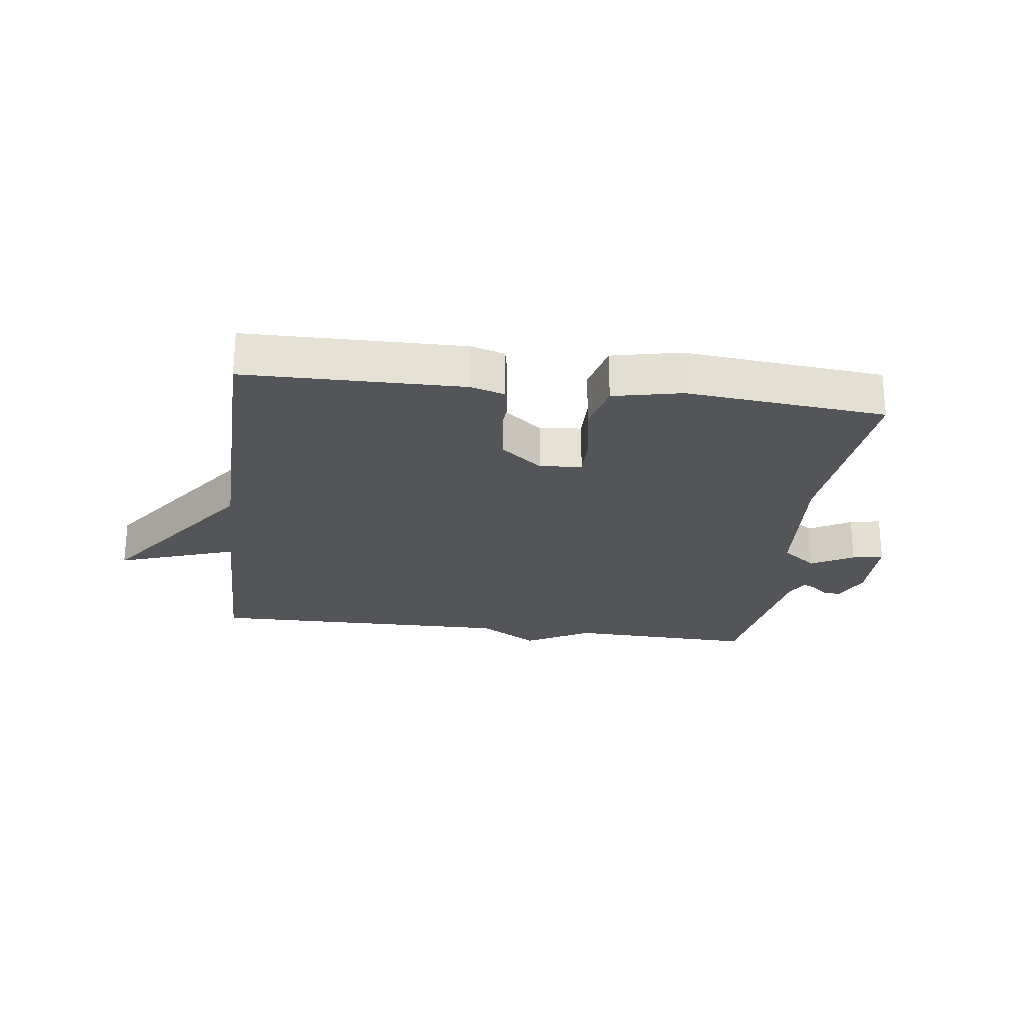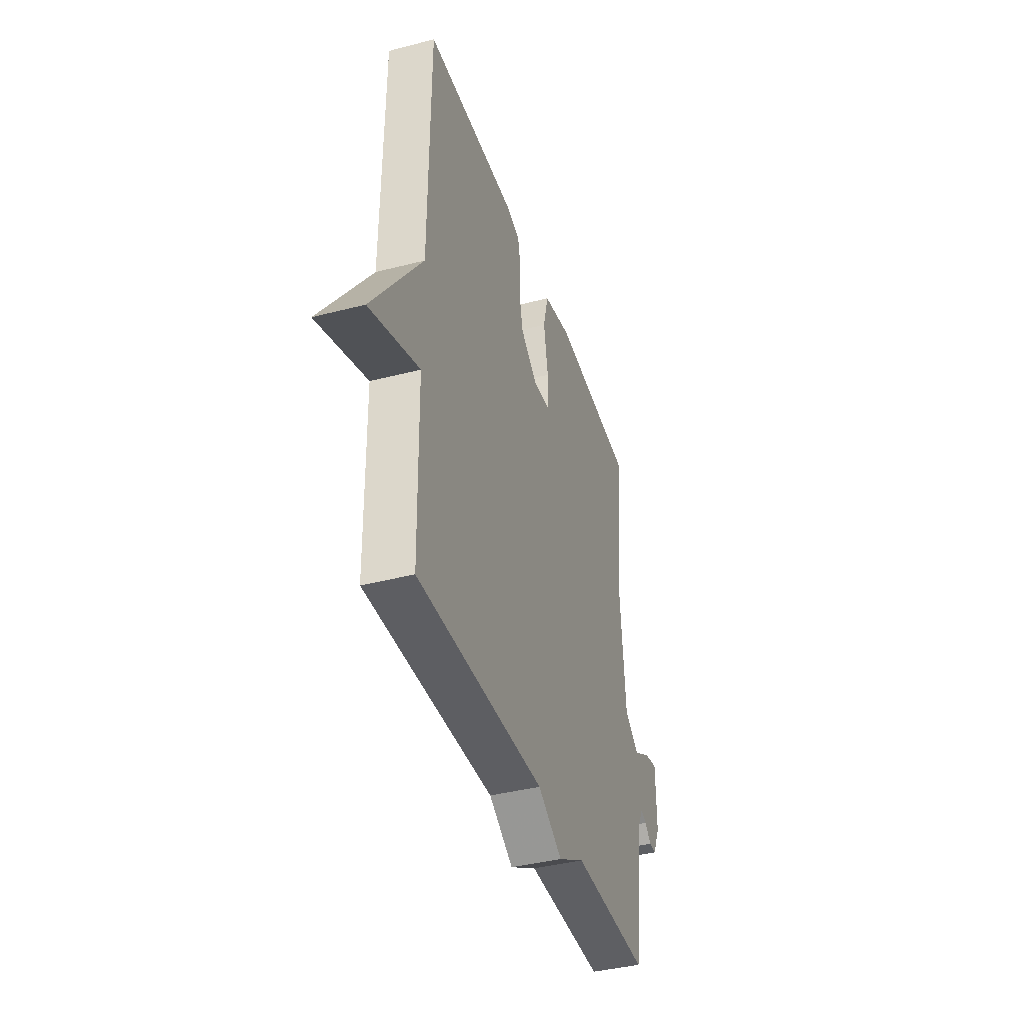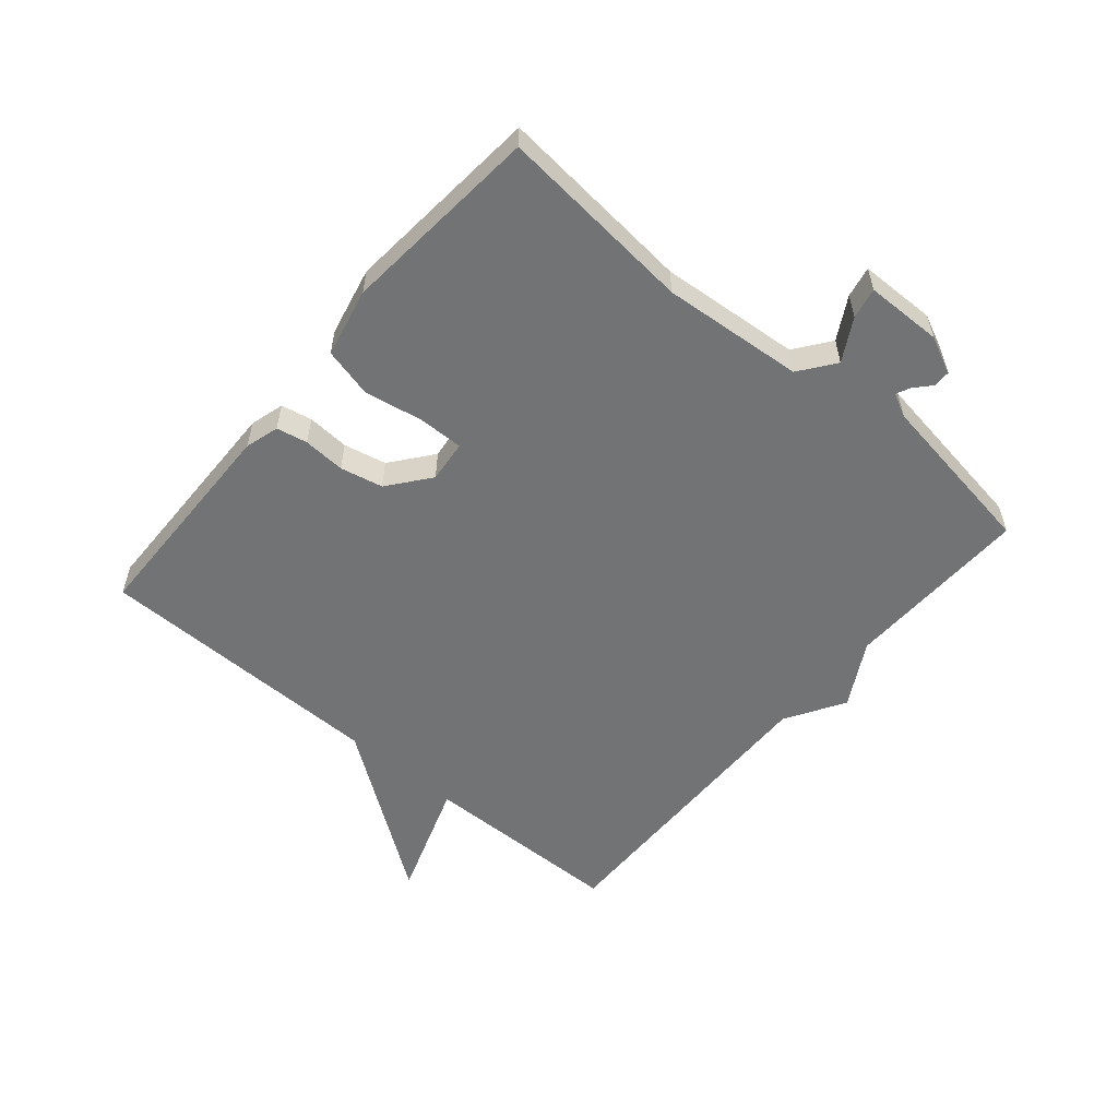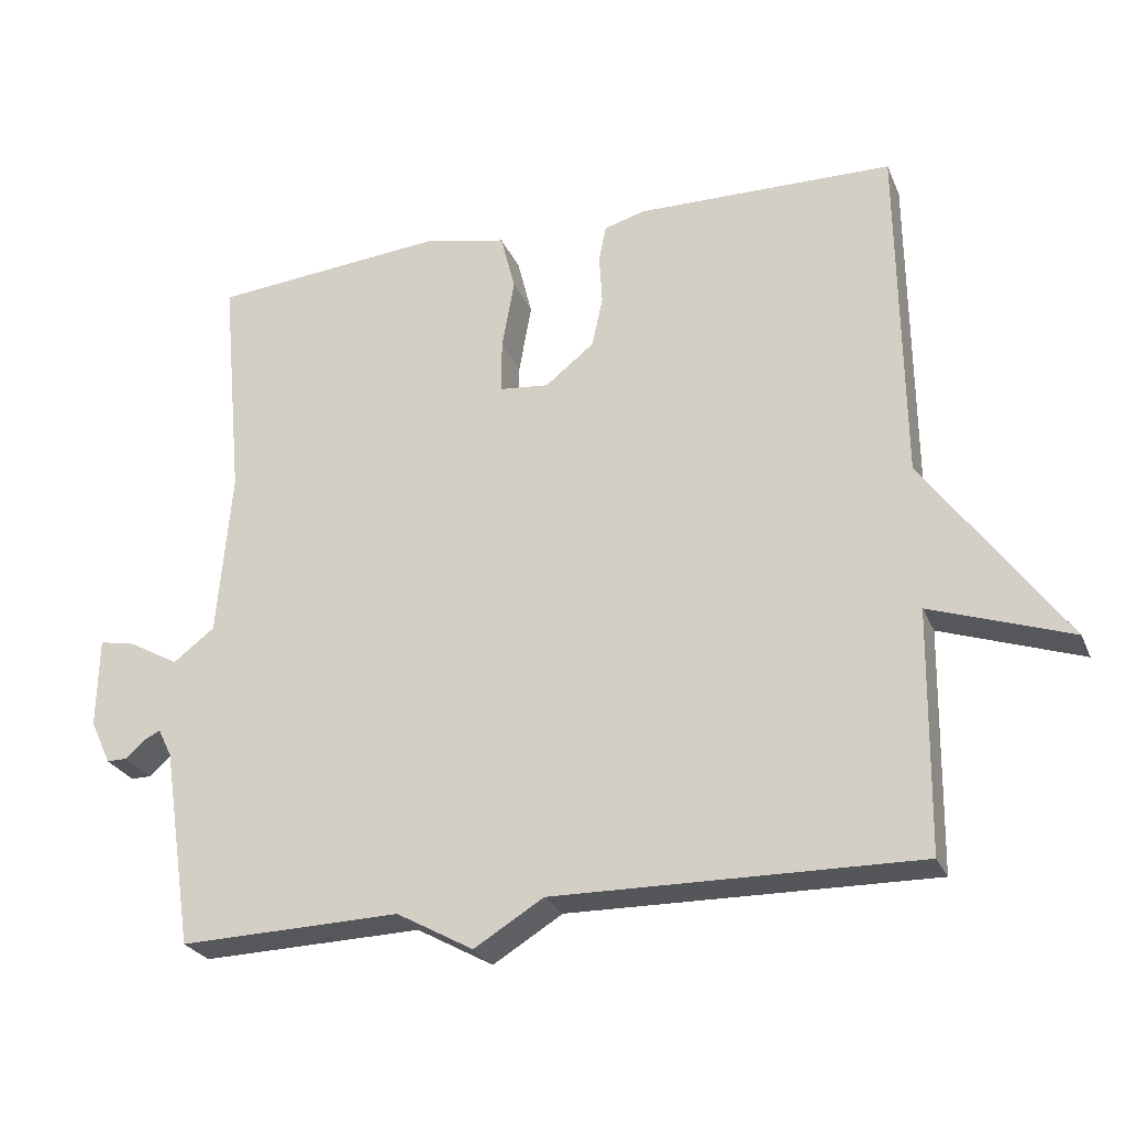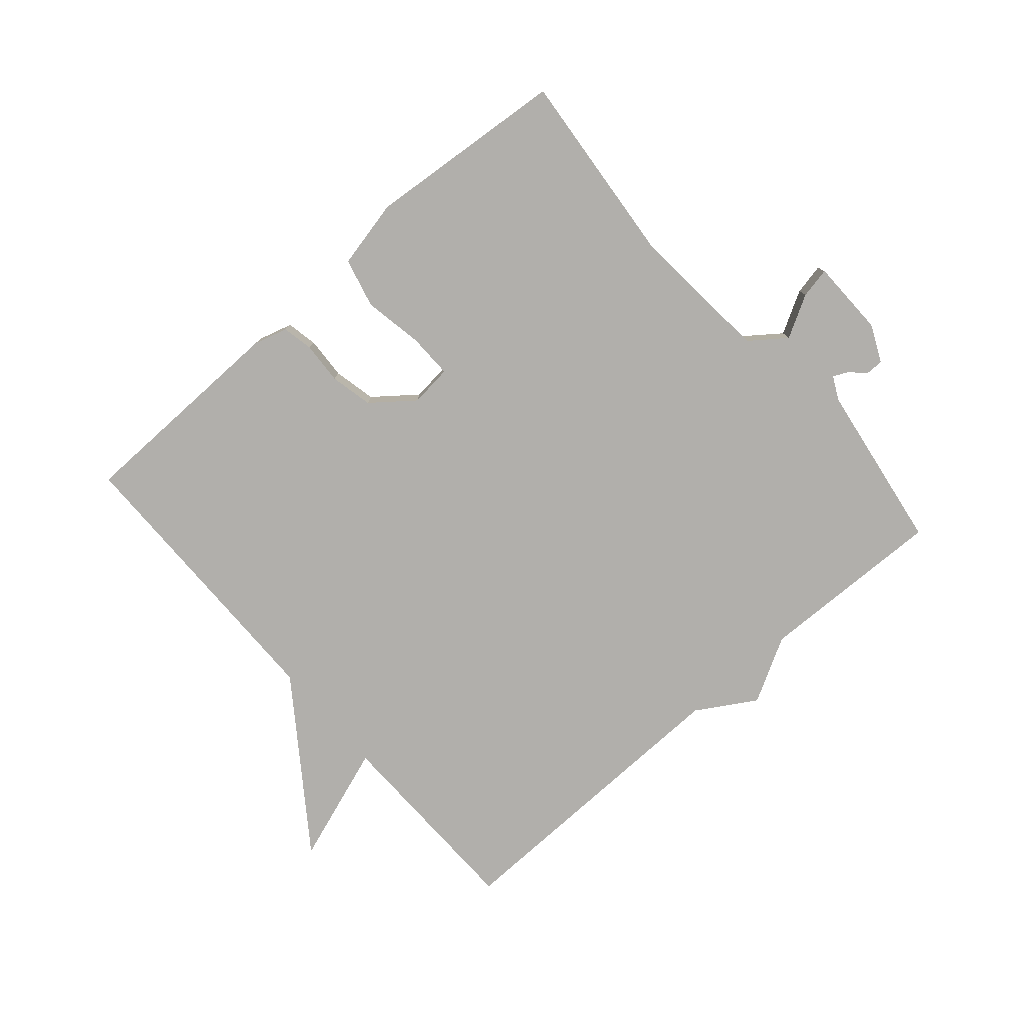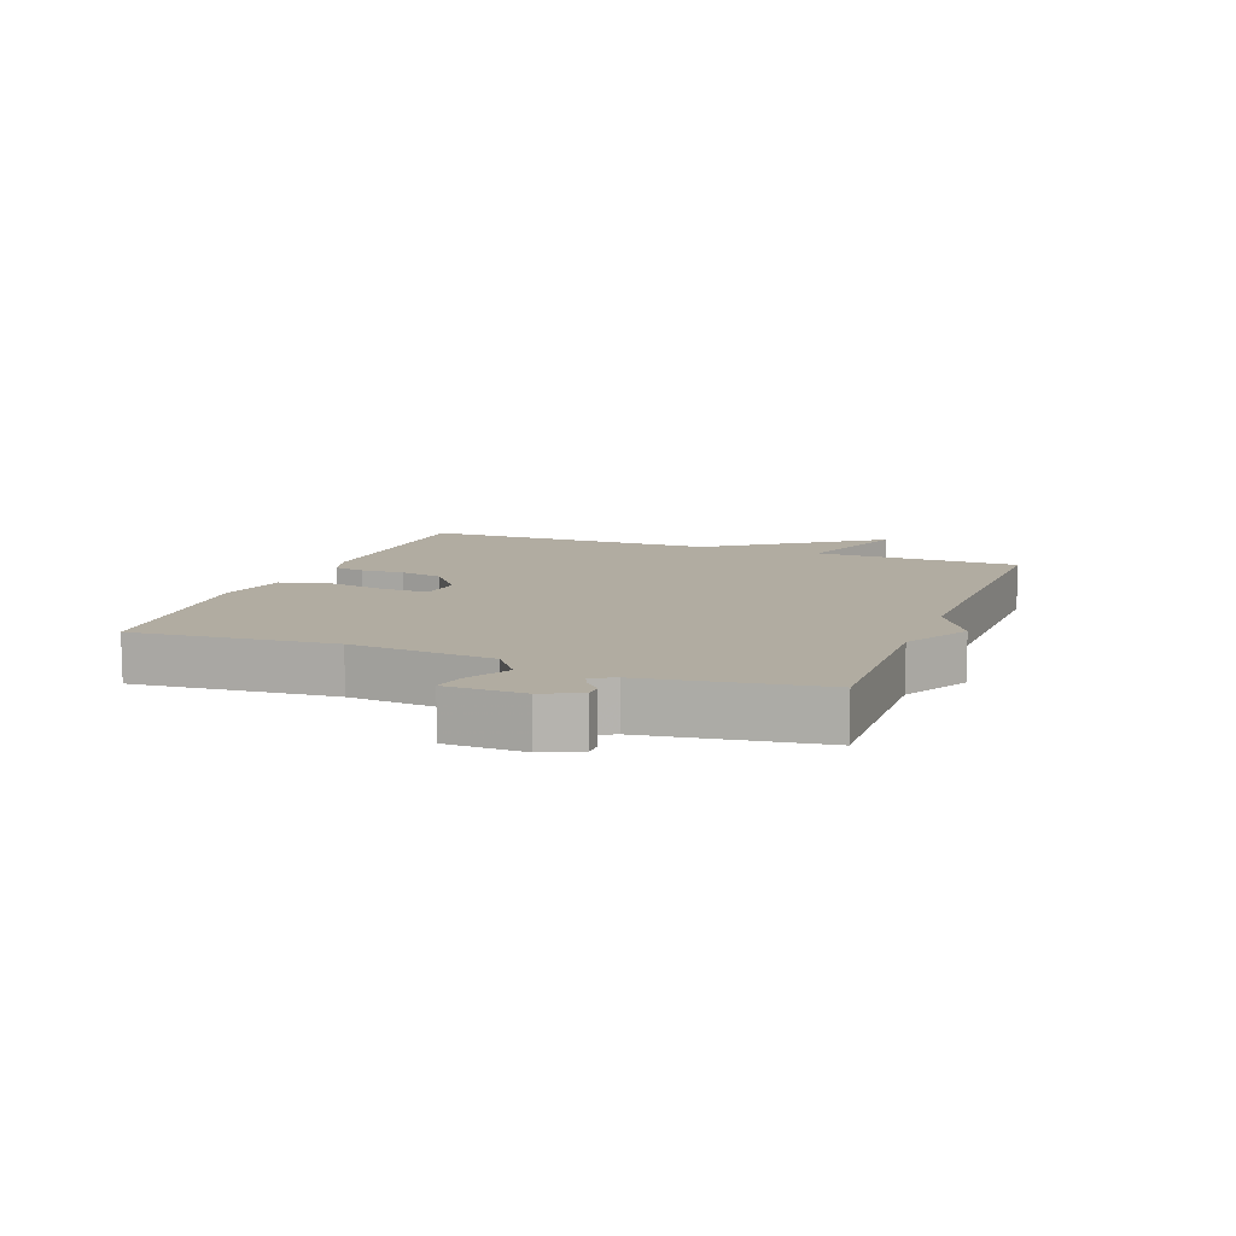
<metadata>
{"format":"obj","ext":"obj","renderer":"f3d","projection":"perspective","resolution":1024,"background":"white","views":[{"elev":-24.5,"azim":-7.5,"up":"+Y"},{"elev":-39.8,"azim":-72.2,"up":"+Z"},{"elev":-55.9,"azim":49.8,"up":"+Y"},{"elev":-26.3,"azim":-160.5,"up":"+Z"},{"elev":-78.2,"azim":41.2,"up":"+Y"},{"elev":10.2,"azim":110.9,"up":"+Y"}]}
</metadata>
<code>
v 0.5 0.07 -0.5
v 0.197 0.07 -0.492
v 0.092 0.07 -0.55
v -0.003 0.07 -0.492
v -0.5 0.07 -0.5
v -0.505 0.07 -0.171
v -0.697 0.07 -0.237
v -0.505 0.07 0.029
v -0.5 0.07 0.5
v -0.147 0.07 0.506
v -0.092 0.07 0.49
v -0.082 0.07 0.44
v -0.086 0.07 0.372
v -0.071 0.07 0.303
v -0.004 0.07 0.25
v 0.064 0.07 0.257
v 0.063 0.07 0.329
v 0.046 0.07 0.425
v 0.066 0.07 0.505
v 0.177 0.07 0.529
v 0.5 0.07 0.5
v 0.47 0.07 0.183
v 0.489 0.07 -0.045
v 0.546 0.07 -0.088
v 0.614 0.07 -0.05
v 0.664 0.07 -0.04
v 0.666 0.07 -0.164
v 0.638 0.07 -0.224
v 0.61 0.07 -0.224
v 0.584 0.07 -0.2
v 0.561 0.07 -0.189
v 0.542 0.07 -0.227
v 0.5 0 -0.5
v 0.197 0 -0.492
v 0.092 0 -0.55
v -0.003 0 -0.492
v -0.5 0 -0.5
v -0.505 0 -0.171
v -0.697 0 -0.237
v -0.505 0 0.029
v -0.5 0 0.5
v -0.147 0 0.506
v -0.092 0 0.49
v -0.082 0 0.44
v -0.086 0 0.372
v -0.071 0 0.303
v -0.004 0 0.25
v 0.064 0 0.257
v 0.063 0 0.329
v 0.046 0 0.425
v 0.066 0 0.505
v 0.177 0 0.529
v 0.5 0 0.5
v 0.47 0 0.183
v 0.489 0 -0.045
v 0.546 0 -0.088
v 0.614 0 -0.05
v 0.664 0 -0.04
v 0.666 0 -0.164
v 0.638 0 -0.224
v 0.61 0 -0.224
v 0.584 0 -0.2
v 0.561 0 -0.189
v 0.542 0 -0.227
f 28 29 30
f 27 28 30
f 26 27 30
f 25 26 30
f 24 25 30
f 23 24 30 31
f 20 21 22
f 19 20 22
f 18 19 22
f 17 18 22
f 16 17 22 23
f 23 31 32
f 16 23 32
f 15 16 32
f 11 12 13
f 10 11 13
f 9 10 13
f 8 9 13
f 8 13 14
f 7 8 14
f 6 7 14
f 14 15 32
f 6 14 32
f 5 6 32
f 4 5 32
f 32 1 2
f 2 3 4 32
f 62 61 60
f 62 60 59
f 62 59 58
f 62 58 57
f 62 57 56
f 63 62 56 55
f 54 53 52
f 54 52 51
f 54 51 50
f 54 50 49
f 55 54 49 48
f 64 63 55
f 64 55 48
f 64 48 47
f 45 44 43
f 45 43 42
f 45 42 41
f 45 41 40
f 46 45 40
f 46 40 39
f 46 39 38
f 64 47 46
f 64 46 38
f 64 38 37
f 64 37 36
f 34 33 64
f 64 36 35 34
f 1 33 34 2
f 2 34 35 3
f 3 35 36 4
f 4 36 37 5
f 5 37 38 6
f 6 38 39 7
f 7 39 40 8
f 8 40 41 9
f 9 41 42 10
f 10 42 43 11
f 11 43 44 12
f 12 44 45 13
f 13 45 46 14
f 14 46 47 15
f 15 47 48 16
f 16 48 49 17
f 17 49 50 18
f 18 50 51 19
f 19 51 52 20
f 20 52 53 21
f 21 53 54 22
f 22 54 55 23
f 23 55 56 24
f 24 56 57 25
f 25 57 58 26
f 26 58 59 27
f 27 59 60 28
f 28 60 61 29
f 29 61 62 30
f 30 62 63 31
f 31 63 64 32
f 32 64 33 1

</code>
